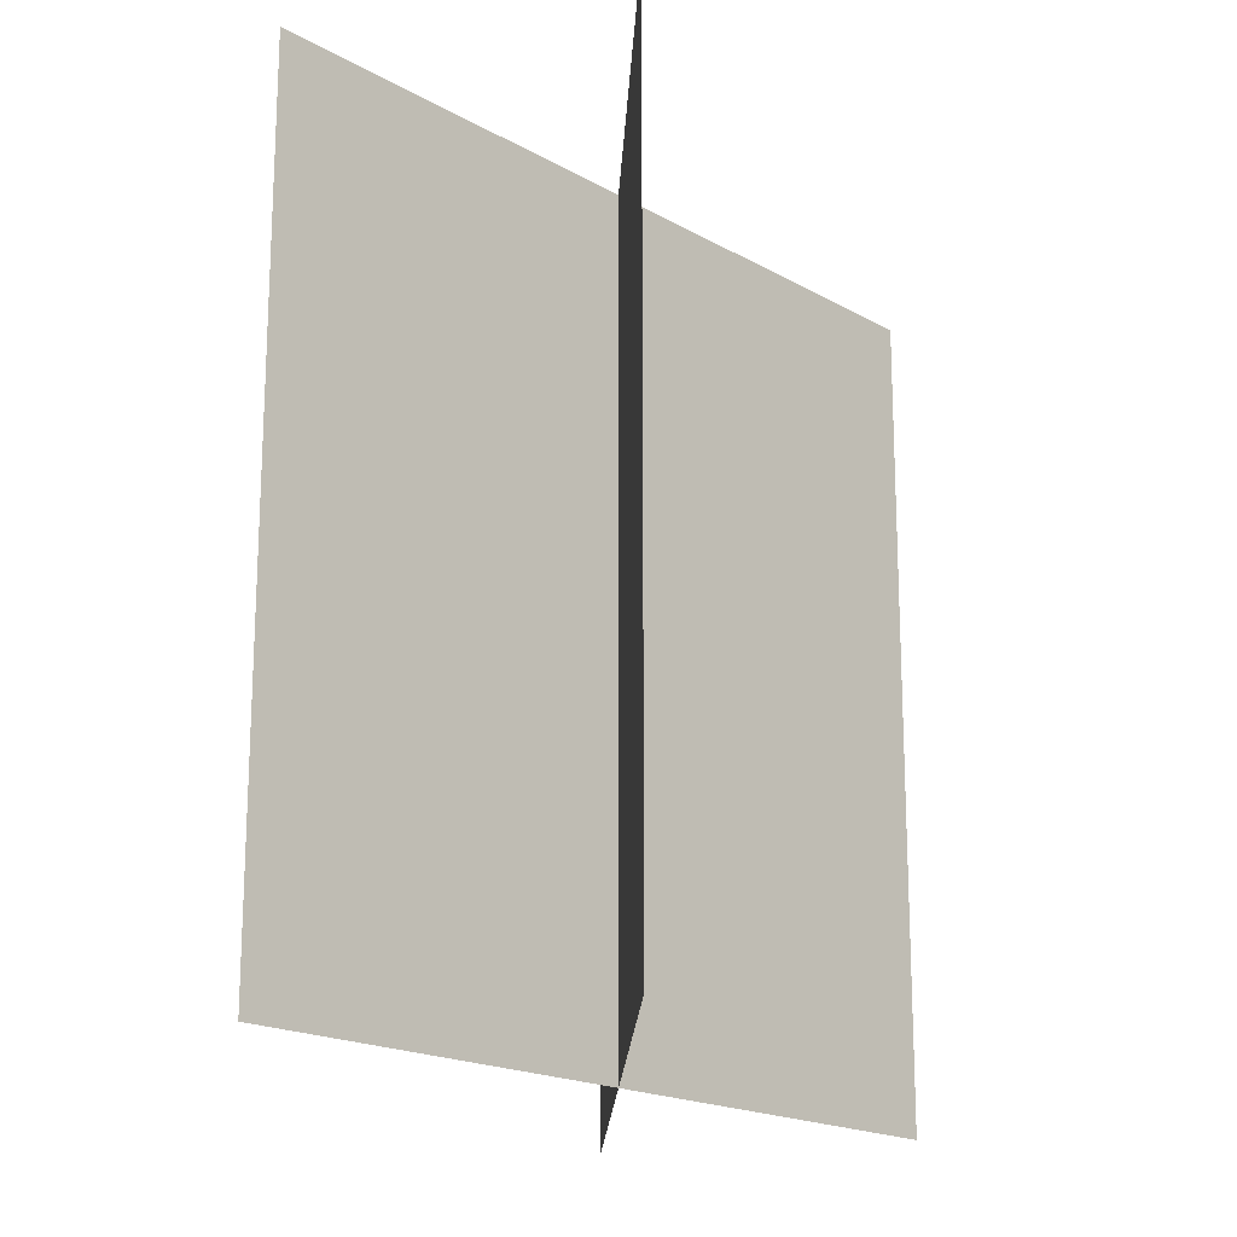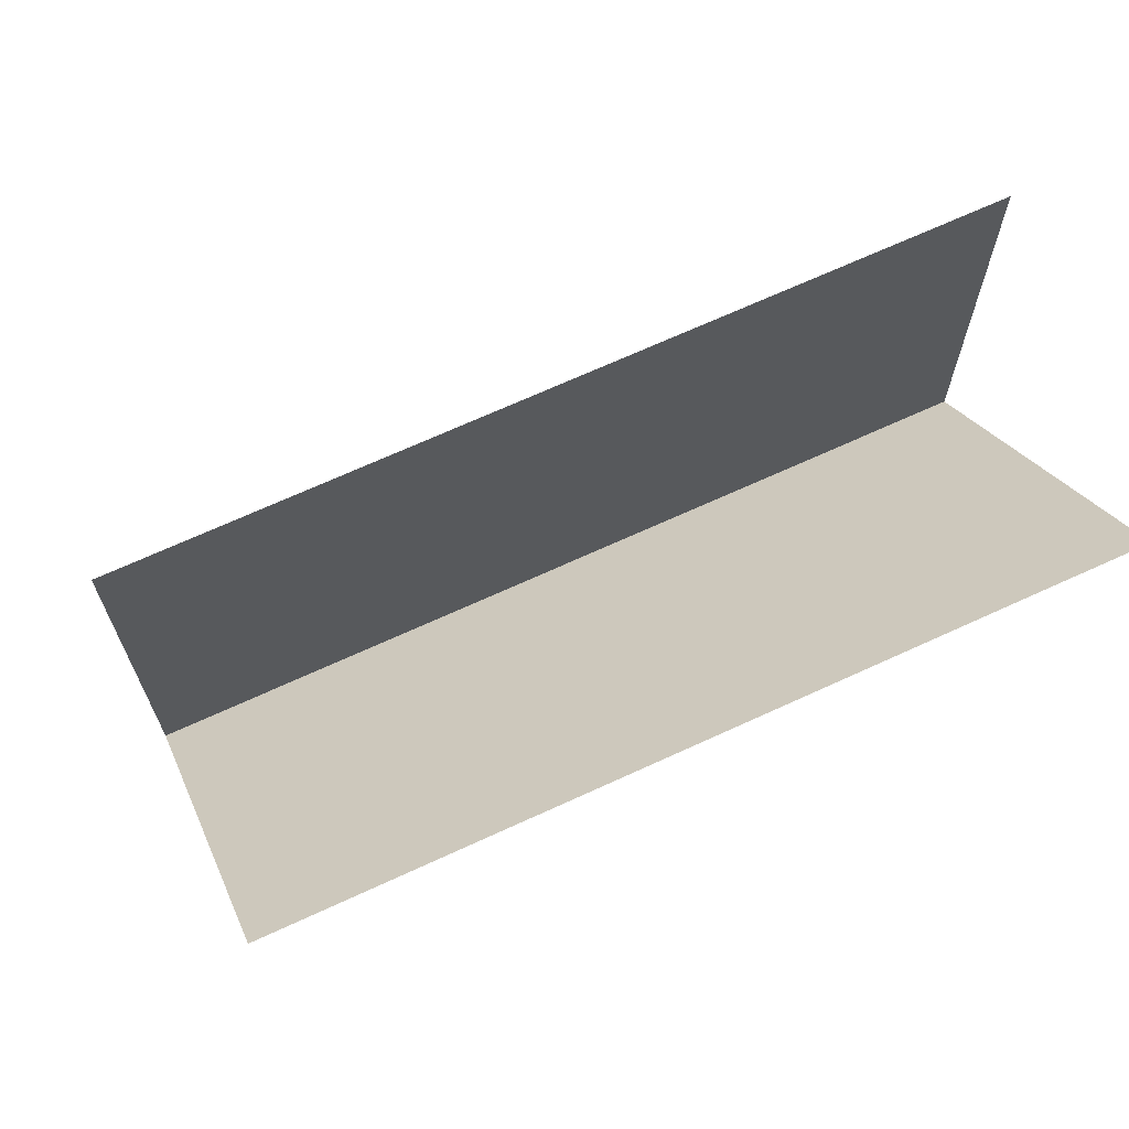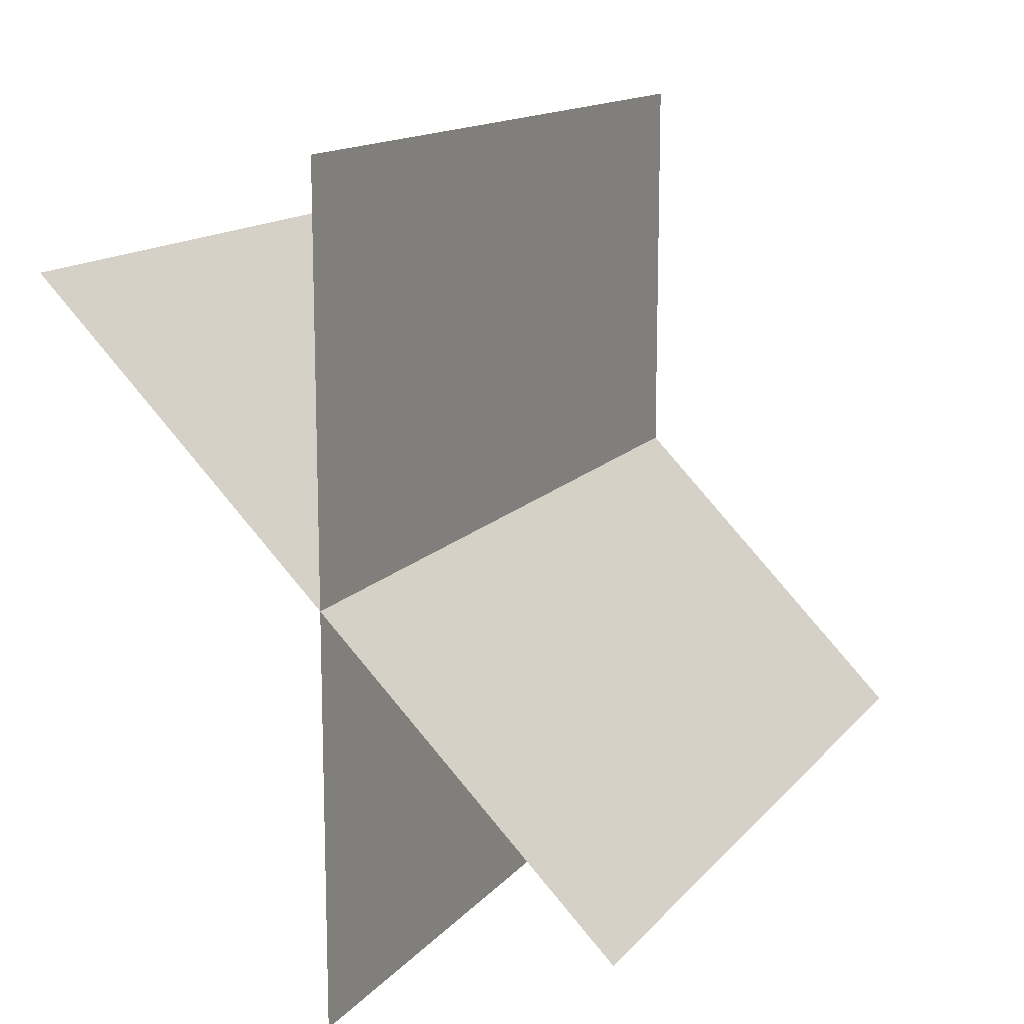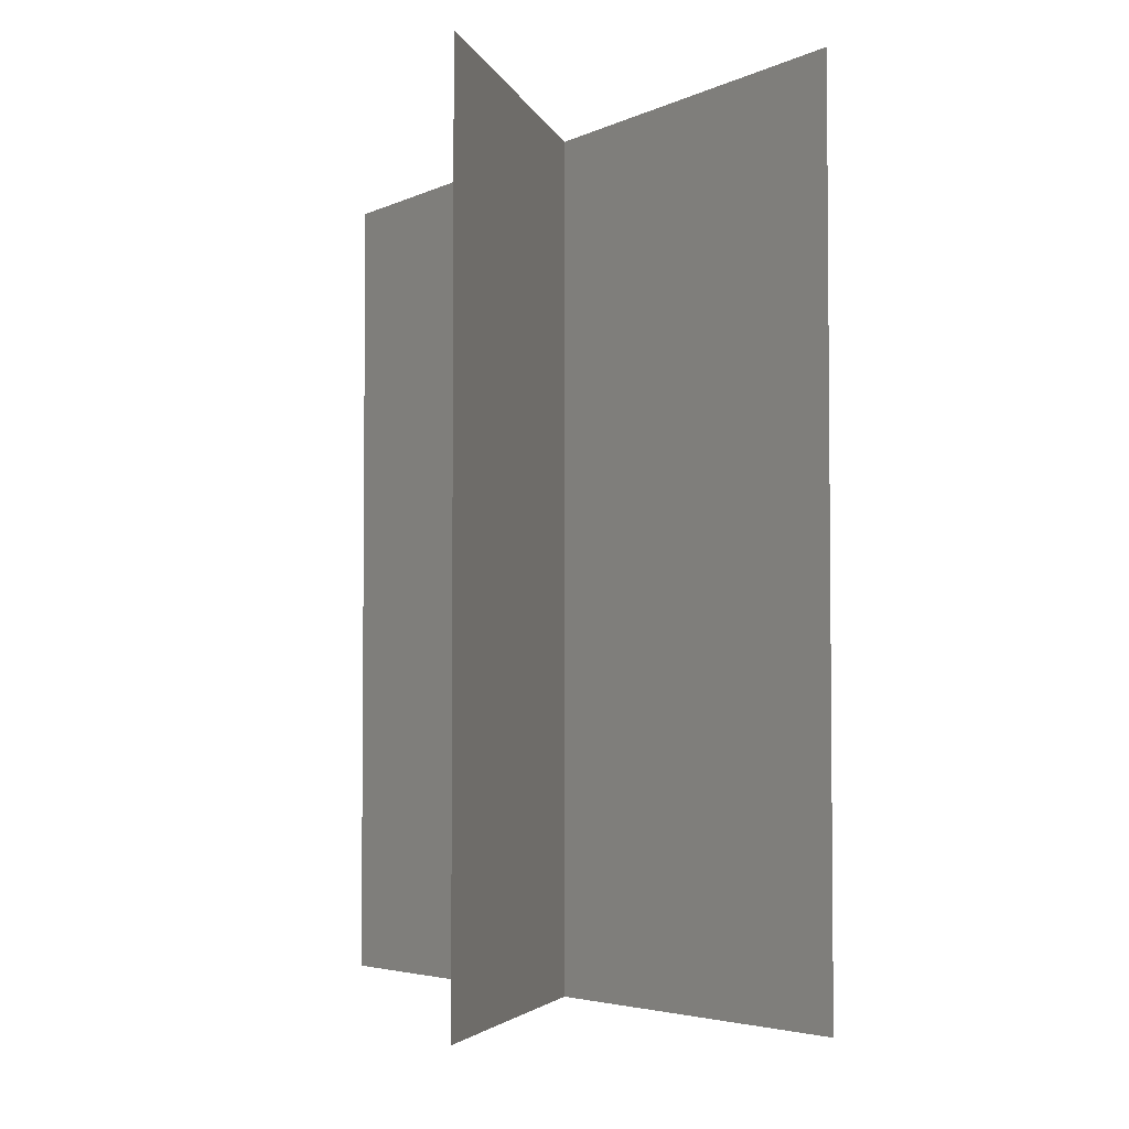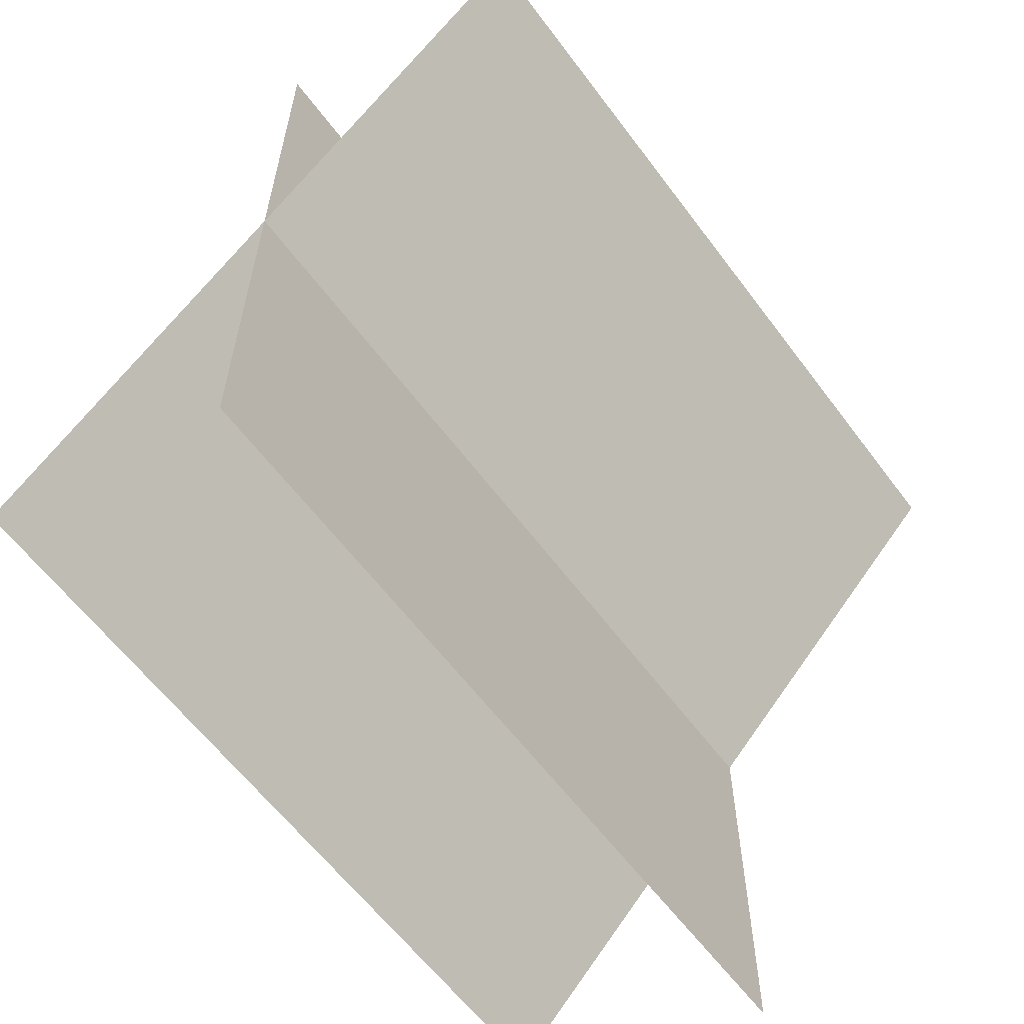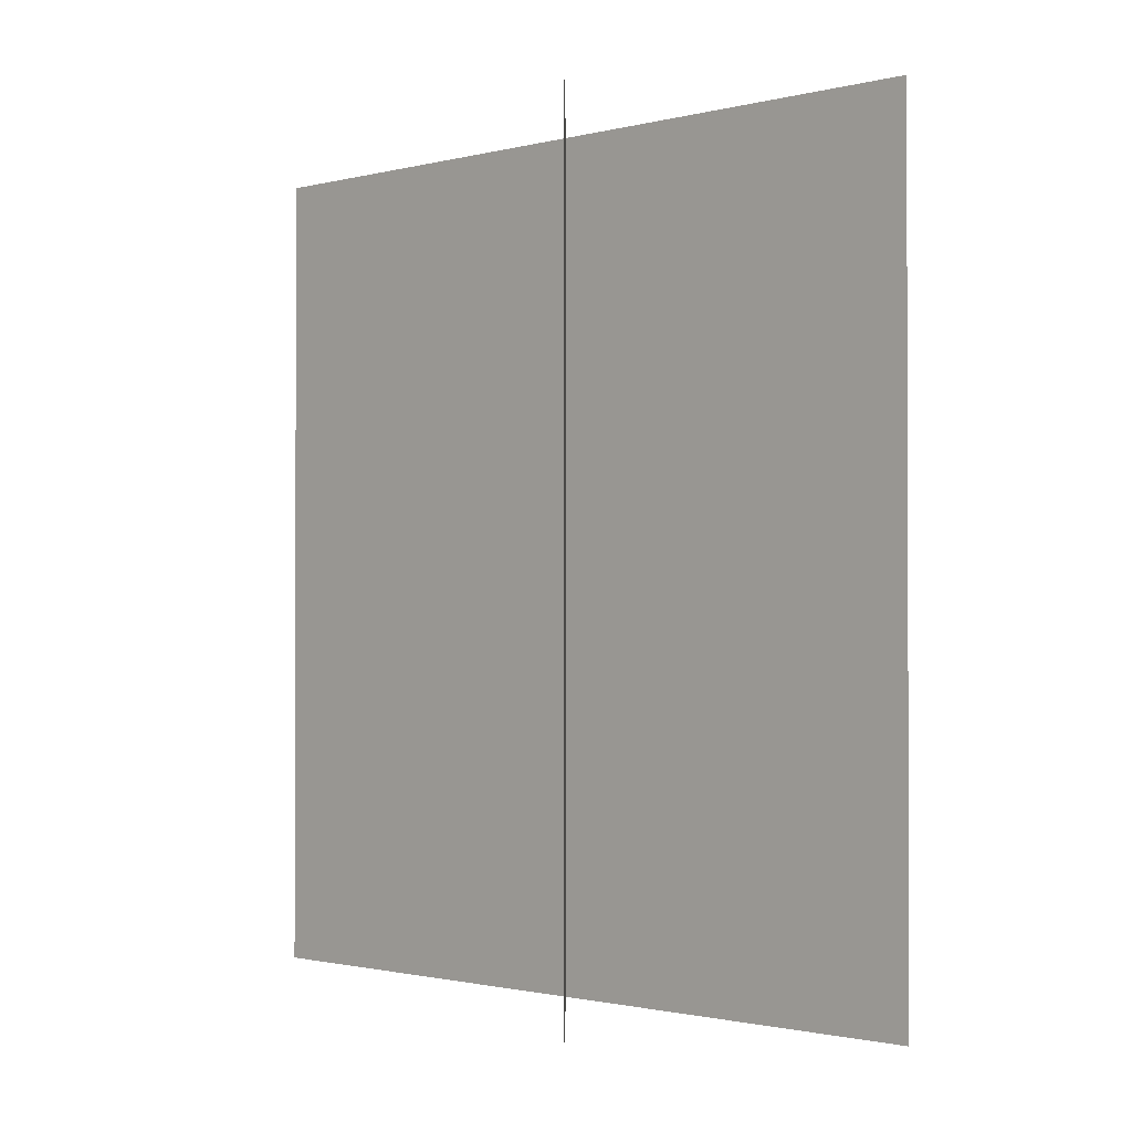
<metadata>
{"format":"obj","ext":"obj","renderer":"f3d","projection":"perspective","resolution":1024,"background":"white","views":[{"elev":-18.4,"azim":42.5,"up":"+Y"},{"elev":68.9,"azim":65.3,"up":"+Z"},{"elev":14.0,"azim":-155.0,"up":"+Z"},{"elev":-3.9,"azim":-167.3,"up":"+Y"},{"elev":-60.8,"azim":36.6,"up":"+Z"},{"elev":-1.2,"azim":-179.7,"up":"+Y"}]}
</metadata>
<code>
o Plane
v 0 10 5
v 0 -0 5
v 0 0 -5
v 0 10 -5
v 3.536 10 3.536
v 3.536 -0 3.536
v -3.536 0 -3.536
v -3.536 10 -3.536
f 1 2 3 4
f 5 6 7 8

</code>
